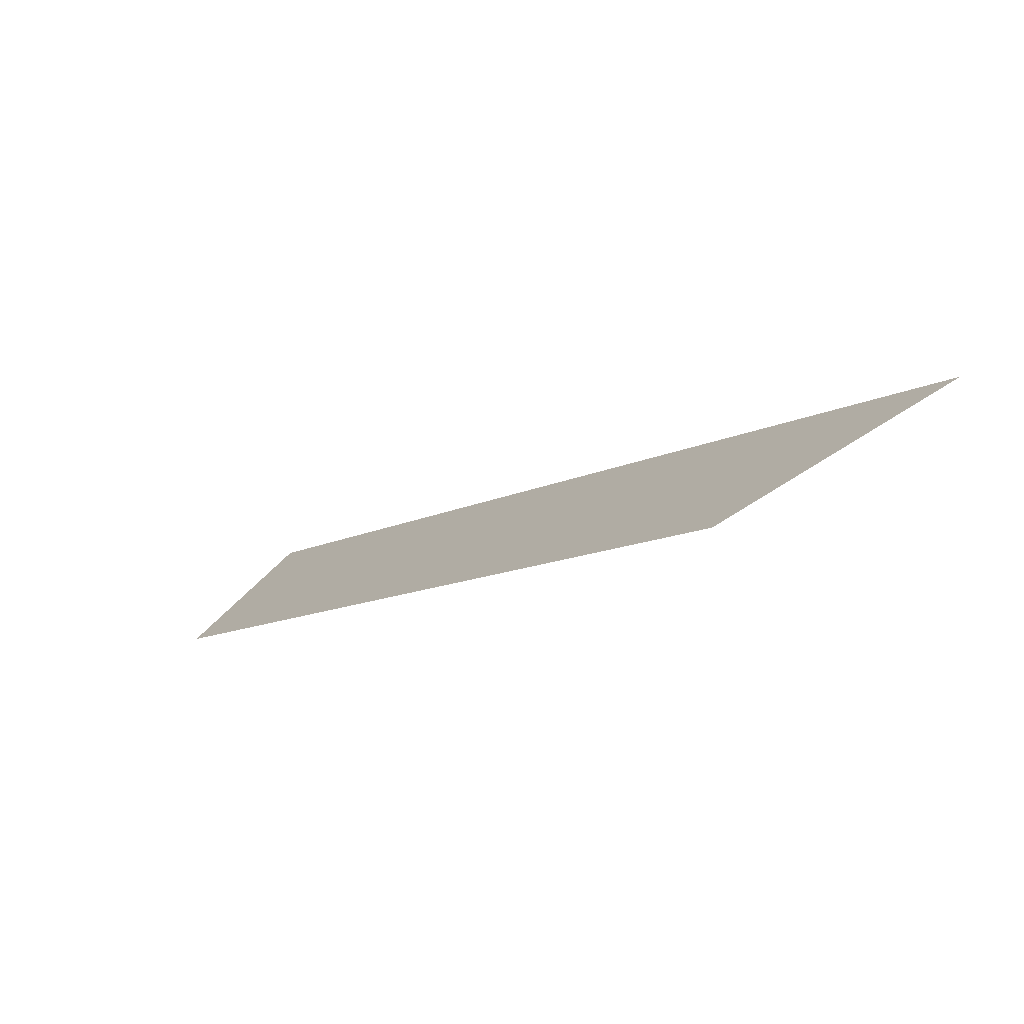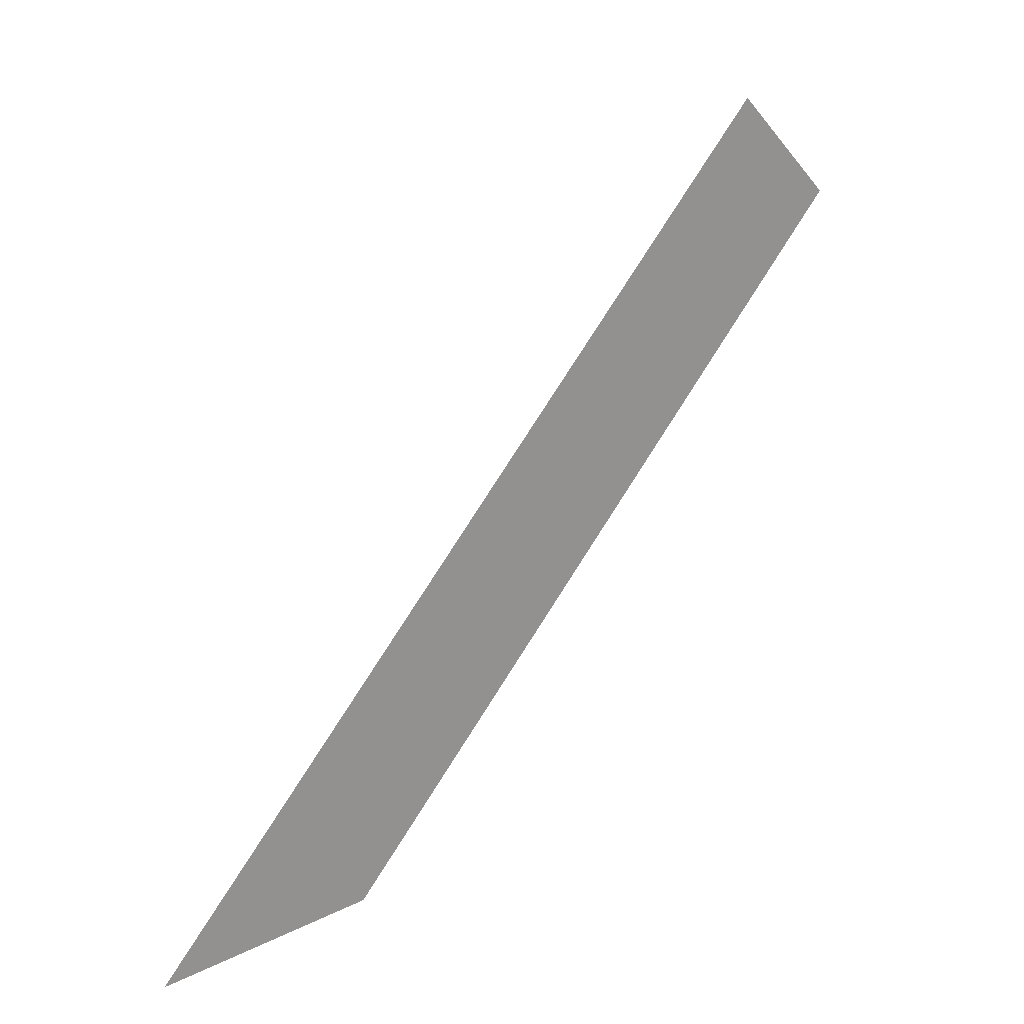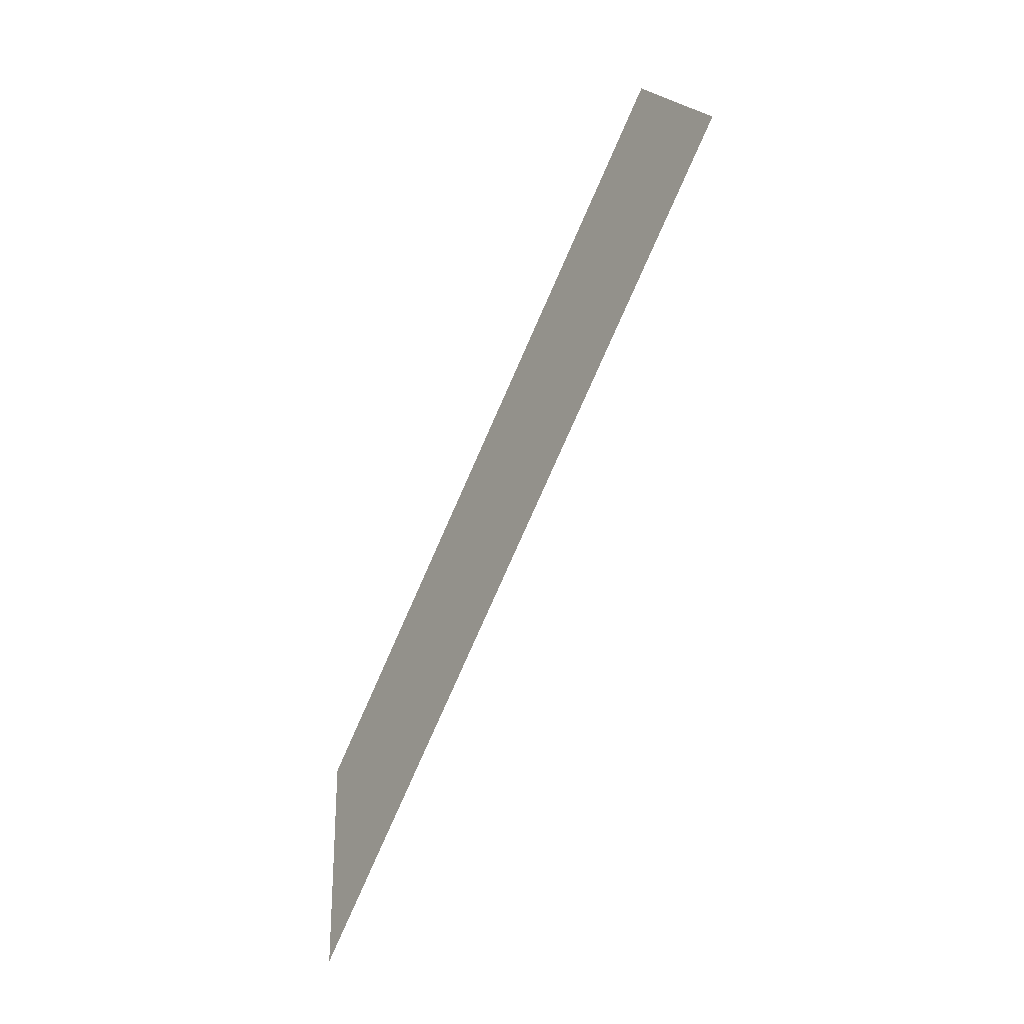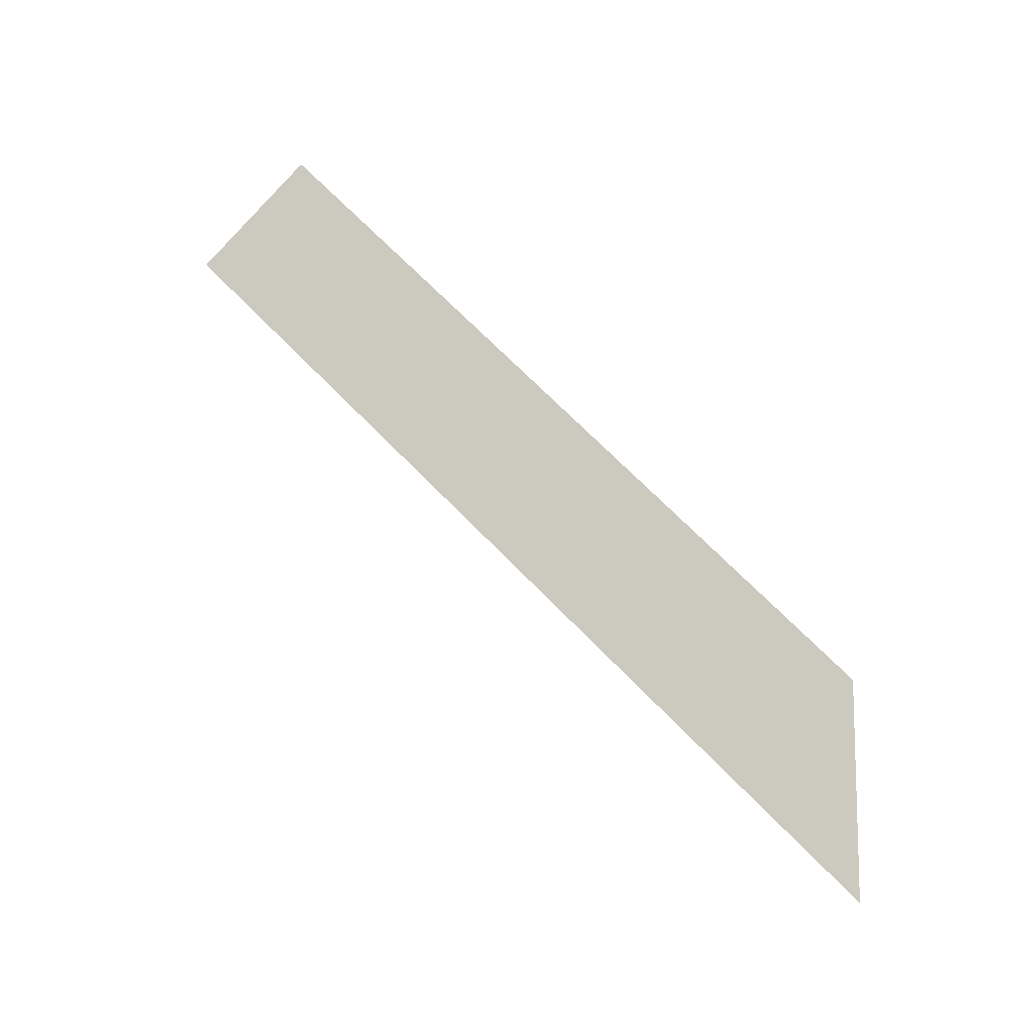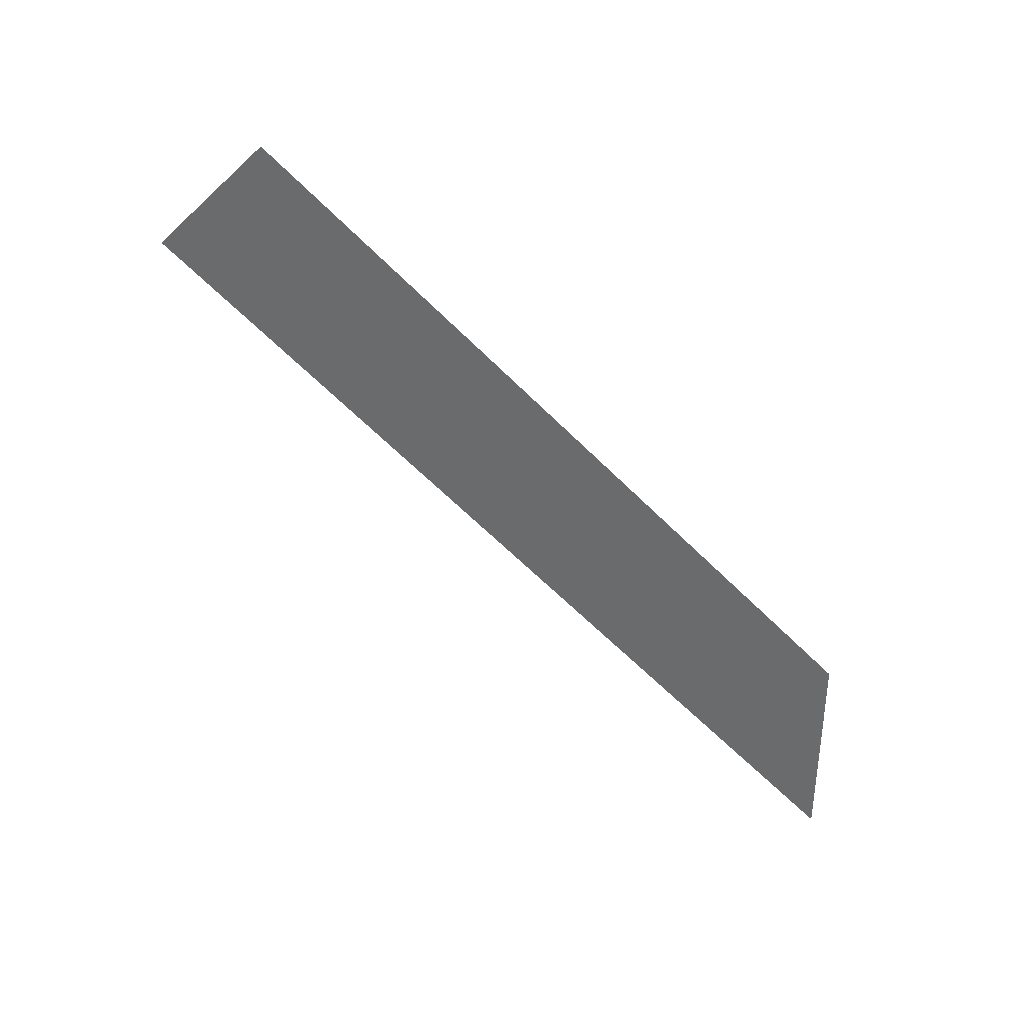
<metadata>
{"format":"obj","ext":"obj","renderer":"f3d","projection":"perspective","resolution":1024,"background":"white","views":[{"elev":-72.1,"azim":123.1,"up":"+Y"},{"elev":22.7,"azim":-130.1,"up":"+Y"},{"elev":-27.4,"azim":145.2,"up":"+Z"},{"elev":-10.3,"azim":-78.2,"up":"+Z"},{"elev":35.7,"azim":-82.3,"up":"+Z"}]}
</metadata>
<code>
o 8923
v 2175 1877 8.811
v 2175 1877 8.291
v 2175 1877 8.433
v 2175 1877 8.291
v 2175 1877 8.811
v 2175 1877 8.741
v 2175 1877 8.741
v 2175 1877 8.433
v 2175 1877 8.291
v 2175 1877 8.433
v 2175 1877 8.741
v 2175 1877 8.811
f 1 2 3
f 4 5 6
f 7 8 9
f 10 11 12

</code>
